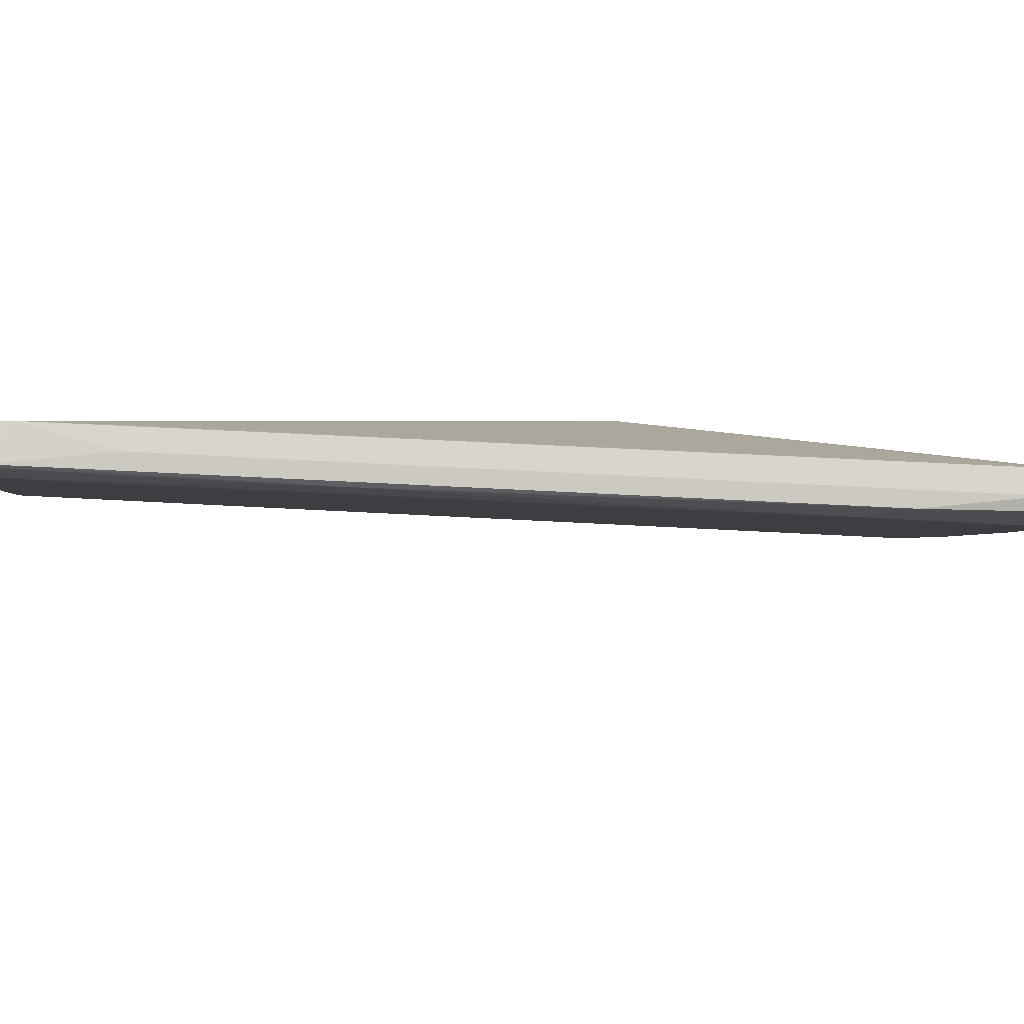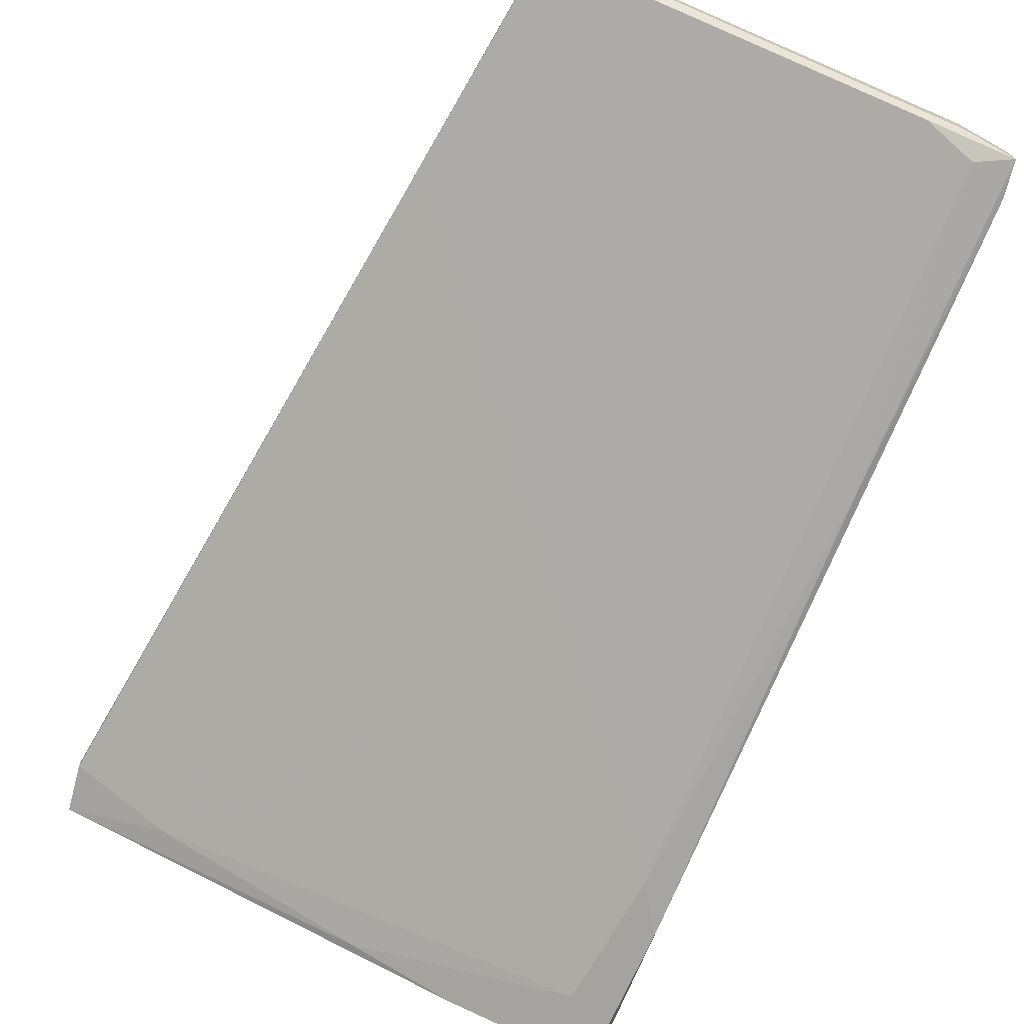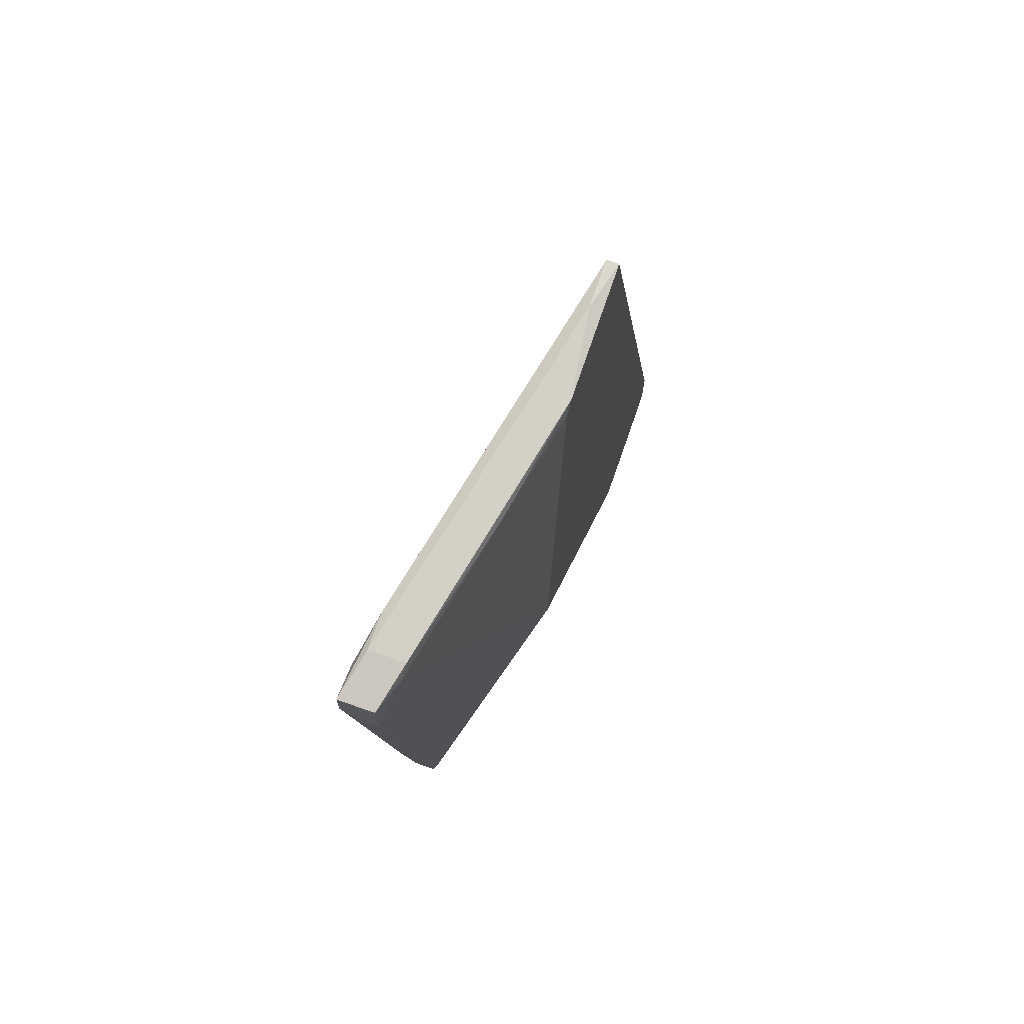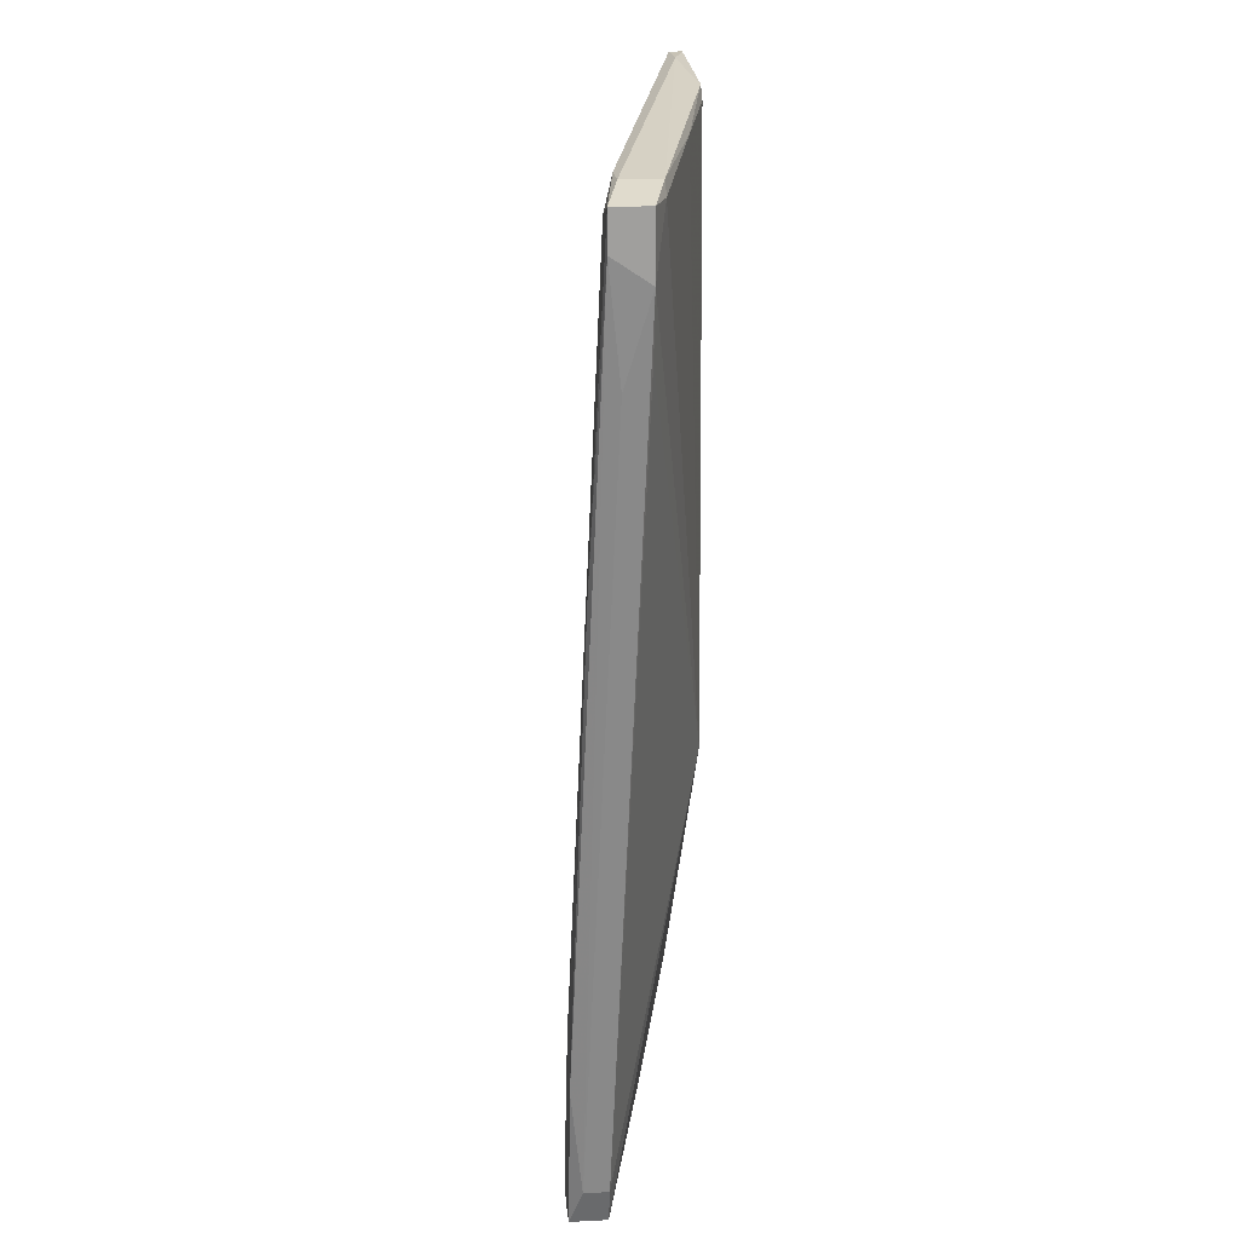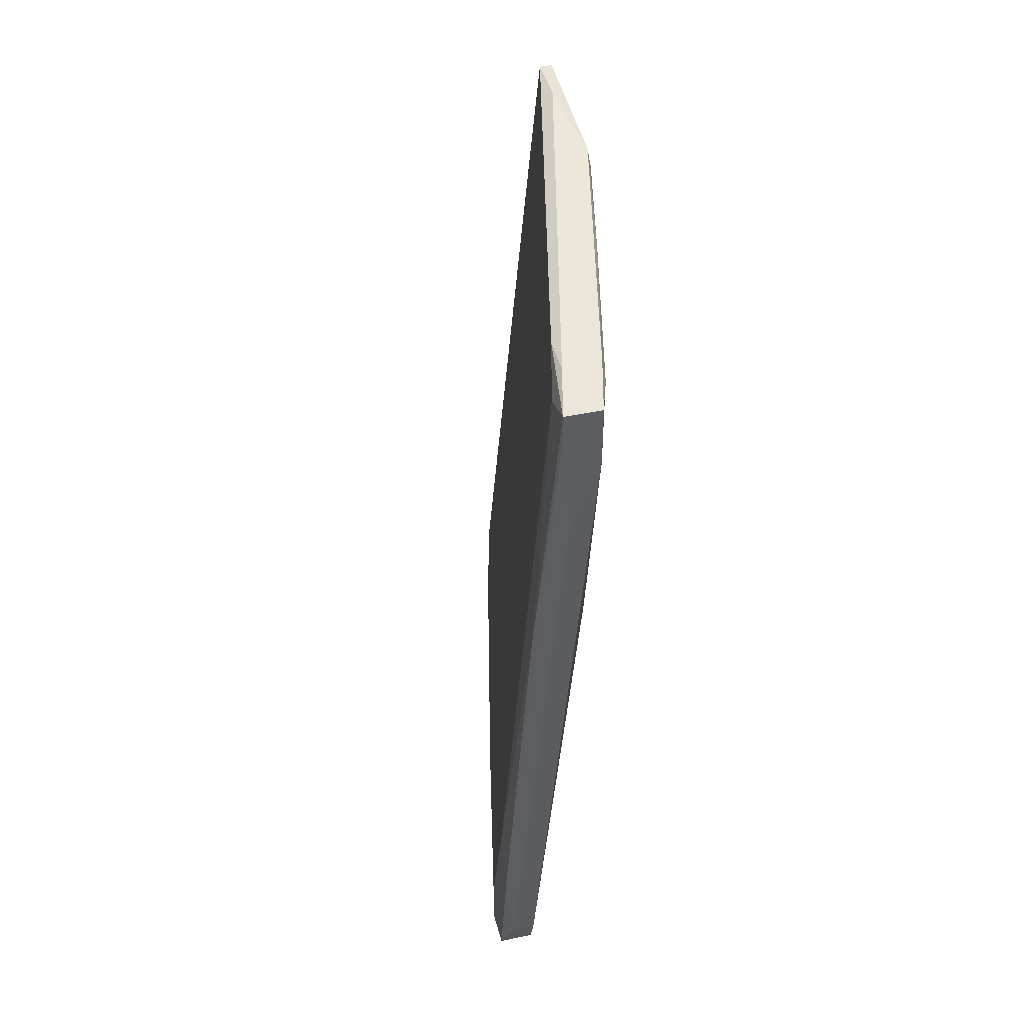
<metadata>
{"format":"obj","ext":"obj","renderer":"f3d","projection":"perspective","resolution":1024,"background":"white","views":[{"elev":-14.8,"azim":94.4,"up":"+Y"},{"elev":-72.8,"azim":-14.7,"up":"+Y"},{"elev":72.4,"azim":109.2,"up":"+Z"},{"elev":19.0,"azim":84.5,"up":"+Z"},{"elev":43.7,"azim":75.8,"up":"+Z"}]}
</metadata>
<code>
v 0.02271 -0.0205 0.04703
v 0.05671 -0.02956 0.04022
v 0.05671 -0.02503 0.04136
v 0.04764 -0.03183 -0.02891
v 0.04764 -0.03183 -0.04706
v 0.04764 -0.02843 -0.04706
v 0.009104 -0.01936 -0.04139
v 3.4e-05 -0.01936 -0.04139
v 0.02384 -0.0273 -0.04365
v 0.05217 -0.02843 0.04249
v 0.04877 -0.0307 -0.04365
v 0.04877 -0.02843 -0.04365
v -0.004507 -0.01936 -0.03571
v -0.004507 -0.01936 -0.04025
v -0.004507 -0.0205 -0.03571
v -0.004507 -0.0205 -0.04025
v 0.06011 -0.02617 0.03569
v 0.06011 -0.02617 0.04136
v 0.06011 -0.02956 0.03796
v 0.06011 -0.02956 0.04136
v 0.04197 -0.02163 0.04362
v 0.04197 -0.02843 -0.04706
v 0.01251 -0.0205 0.02661
v 0.0499 -0.03183 -0.03345
v 0.01818 -0.01936 0.04703
v 0.01818 -0.0205 0.04703
v 0.02836 -0.0239 -0.04478
v 0.03403 -0.01936 -0.009647
v 0.03403 -0.02956 -0.04592
v 0.004569 -0.02277 -0.03912
v 0.03063 -0.01936 0.04589
v 0.04423 -0.03183 -0.04706
v 0.04423 -0.03183 -0.04139
v 0.05897 -0.02617 0.03001
v 0.05897 -0.02843 0.02775
v 0.03177 -0.01936 0.04475
v 0.05557 -0.0307 0.01074
v 0.05557 -0.02843 0.04249
v 0.05557 -0.02503 0.04249
f 17 12 34
f 28 14 36
f 14 28 7
f 36 14 25
f 18 20 17
f 18 17 3
f 17 28 3
f 6 28 12
f 5 6 12
f 33 5 24
f 28 6 27
f 7 28 27
f 36 25 31
f 33 24 4
f 15 14 16
f 29 9 16
f 29 16 8
f 14 7 8
f 7 27 8
f 16 14 8
f 2 20 10
f 4 2 10
f 6 5 22
f 27 6 22
f 29 8 22
f 8 27 22
f 14 15 13
f 25 14 13
f 20 18 38
f 10 20 38
f 26 10 38
f 26 25 23
f 10 26 23
f 4 10 23
f 13 15 23
f 25 13 23
f 9 33 30
f 33 4 30
f 16 9 30
f 15 16 30
f 23 15 30
f 4 23 30
f 28 36 21
f 3 28 21
f 36 31 21
f 20 2 37
f 2 4 37
f 4 24 37
f 5 12 11
f 12 17 11
f 24 5 11
f 17 35 11
f 25 26 1
f 31 25 1
f 26 38 1
f 17 20 19
f 35 17 19
f 20 37 19
f 37 24 19
f 24 11 19
f 11 35 19
f 18 3 39
f 38 18 39
f 3 21 39
f 21 31 39
f 31 1 39
f 1 38 39
f 33 9 32
f 5 33 32
f 9 29 32
f 22 5 32
f 29 22 32
f 28 17 34
f 12 28 34

</code>
